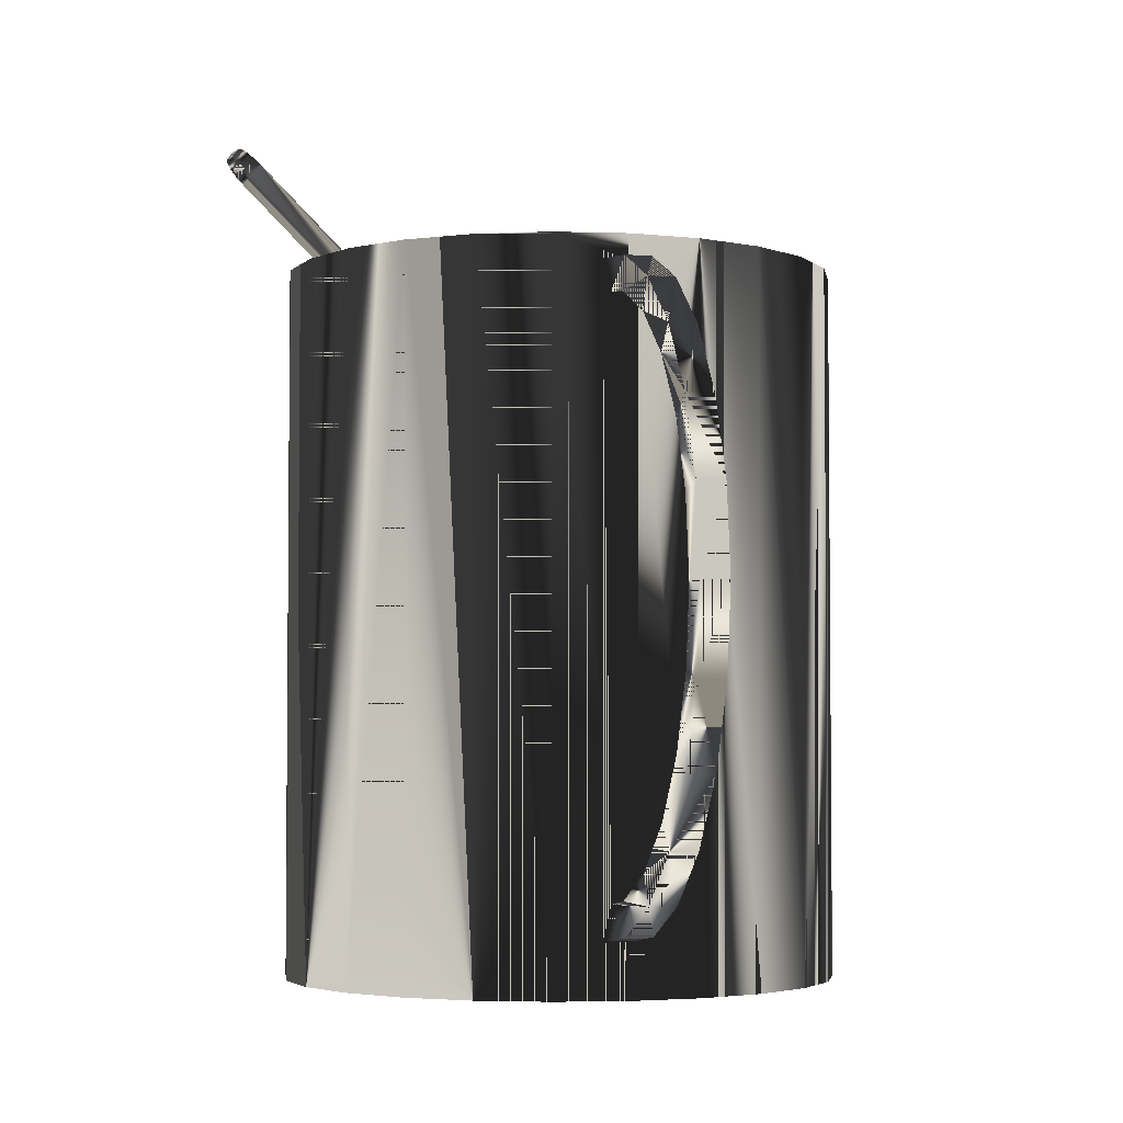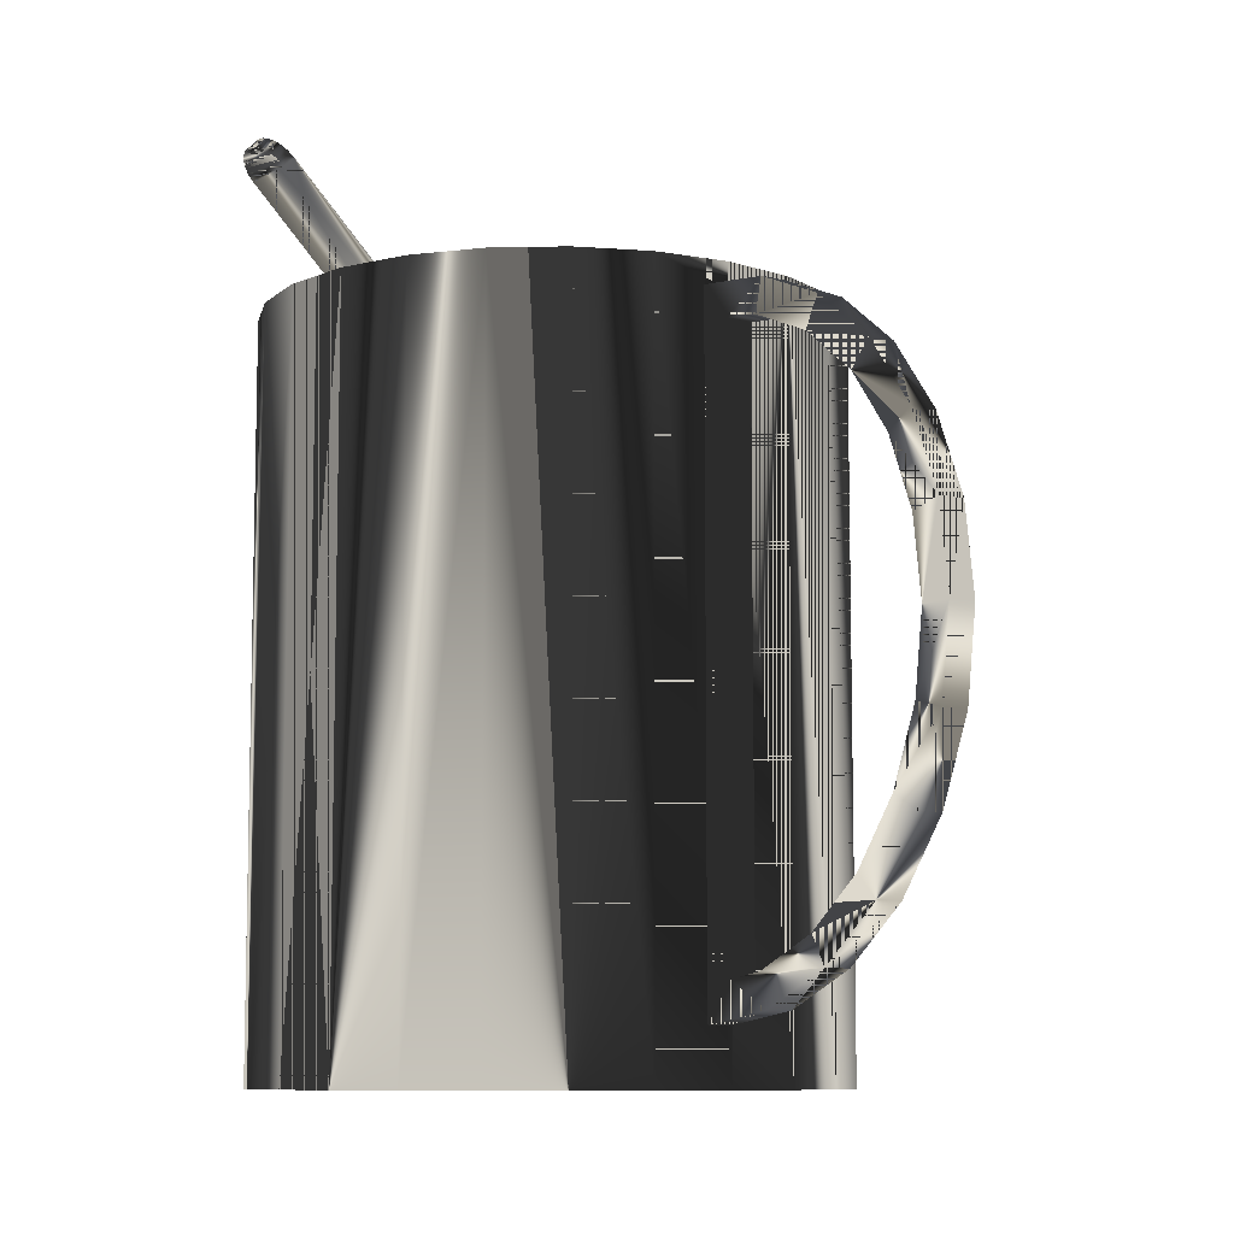
<metadata>
{"format":"obj","ext":"obj","renderer":"f3d","projection":"perspective","resolution":1024,"background":"white","views":[{"elev":-3.6,"azim":166.3,"up":"+Z"},{"elev":-8.8,"azim":145.9,"up":"+Z"}]}
</metadata>
<code>
v 0.004619 0.01389 -0.05169
v -0.01349 0.01389 -0.05169
v -0.004437 0.01508 -0.05169
v 0.01306 0.0104 -0.05169
v -0.004437 0.01052 -0.05169
v 0.003437 0.009482 -0.05169
v -0.02193 0.0104 -0.05169
v 0.02031 0.004831 -0.05169
v -0.01231 0.009482 -0.05169
v 0.01077 0.006444 -0.05169
v -0.02918 0.004831 -0.05169
v 0.01708 0.001606 -0.05169
v 0.02586 -0.002412 -0.05169
v 0.003437 0.009482 -0.05003
v -0.01231 0.009482 -0.05003
v -0.004437 0.01052 -0.05003
v -0.01965 0.006444 -0.05169
v 0.02191 -0.004694 -0.05169
v 0.01077 0.006444 -0.05003
v -0.01965 0.006444 -0.05003
v -0.02595 0.001606 -0.05169
v 0.02936 -0.01085 -0.05169
v 0.01708 0.001606 -0.05003
v -0.03474 -0.002412 -0.05169
v 0.02495 -0.01203 -0.05169
v -0.02595 0.001606 -0.05003
v -0.03078 -0.004694 -0.05169
v 0.03055 -0.01991 -0.05169
v 0.02191 -0.004694 -0.05003
v -0.03382 -0.01203 -0.05003
v 0.02495 -0.01203 -0.05003
v -0.03823 -0.01085 -0.05169
v 0.02599 -0.01991 -0.05169
v -0.03078 -0.004694 -0.05003
v 0.02599 -0.01991 -0.05003
v -0.03382 -0.01203 -0.05169
v 0.02936 -0.02896 -0.05169
v -0.03486 -0.01991 -0.05003
v -0.03943 -0.01991 -0.05169
v 0.02495 -0.02778 -0.05169
v 0.02495 -0.02778 -0.05003
v -0.03486 -0.01991 -0.05169
v 0.02191 -0.03512 -0.05169
v 0.02586 -0.0374 -0.05169
v -0.03382 -0.02778 -0.05003
v -0.03382 -0.02778 -0.05169
v 0.01708 -0.04142 -0.05169
v -0.03078 -0.03512 -0.05003
v -0.03823 -0.02896 -0.05169
v 0.02031 -0.04465 -0.05169
v 0.02191 -0.03512 -0.05003
v -0.03078 -0.03512 -0.05169
v 0.01077 -0.04626 -0.05169
v -0.02595 -0.04142 -0.05003
v 0.01708 -0.04142 -0.05003
v -0.03474 -0.0374 -0.05169
v 0.01306 -0.05021 -0.05169
v 0.01077 -0.04626 -0.05003
v -0.02595 -0.04142 -0.05169
v 0.003437 -0.04929 -0.05169
v -0.01965 -0.04626 -0.05003
v -0.02918 -0.04465 -0.05169
v -0.004437 -0.05033 -0.05169
v 0.003437 -0.04929 -0.05003
v -0.01965 -0.04626 -0.05169
v 0.004619 -0.0537 -0.05169
v -0.01231 -0.04929 -0.05003
v -0.02193 -0.05021 -0.05169
v -0.01349 -0.0537 -0.05169
v -0.004437 -0.05033 -0.05003
v -0.01231 -0.04929 -0.05169
v -0.004437 -0.0549 -0.05169
v -0.004437 0.01508 -0.04494
v 0.004619 0.01389 0.0378
v 0.01306 0.0104 0.0378
v -0.004437 0.01508 0.0378
v -0.004437 0.01508 0.03469
v 0.02031 0.004831 0.0378
v -0.01349 0.01389 0.0378
v -0.004437 0.01914 -0.04032
v -0.001197 0.01508 -0.04494
v -0.004437 0.01105 0.0378
v 0.003575 0.009993 0.0378
v -0.004437 0.02539 -0.04358
v -0.004437 0.01914 0.03007
v -0.001197 0.01508 0.03469
v -0.001197 0.02539 -0.04358
v -0.02193 0.0104 0.0378
v 0.01104 0.006905 0.0378
v -0.004437 0.03499 -0.0396
v -0.004437 0.02539 0.03333
v -0.001197 0.01914 -0.04032
v 0.003575 0.009993 0.01952
v -0.01245 0.009993 0.0378
v 0.02586 -0.002412 0.0378
v 0.01104 0.006905 0.01952
v 0.01745 0.00198 0.0378
v -0.004437 0.02433 -0.03963
v -0.001197 0.03499 -0.0396
v -0.004437 0.02433 0.02939
v -0.001197 0.01914 0.03007
v -0.001197 0.02433 -0.03963
v -0.001197 0.02539 0.03333
v -0.004437 0.01105 0.01952
v -0.02918 0.004831 0.0378
v 0.01745 0.00198 0.01952
v -0.004437 0.03295 -0.03606
v -0.004437 0.04323 -0.03327
v -0.004437 0.03499 0.02936
v -0.001197 0.02433 0.02939
v -0.001197 0.03499 0.02936
v -0.01245 0.009993 0.01952
v -0.01991 0.006905 0.0378
v 0.02237 -0.004427 0.0378
v 0.02936 -0.01085 0.0378
v -0.02633 0.00198 0.01952
v -0.03474 -0.002412 0.0378
v -0.001197 0.03295 -0.03606
v -0.001197 0.04323 -0.03327
v -0.004437 0.03295 0.02582
v -0.001197 0.03295 0.02582
v -0.01991 0.006905 0.01952
v -0.02633 0.00198 0.0378
v -0.03125 -0.004427 0.01952
v 0.02237 -0.004427 0.01952
v -0.001197 0.04035 -0.03039
v -0.004437 0.04035 -0.03039
v -0.004437 0.04956 -0.02503
v -0.004437 0.04323 0.02303
v -0.001197 0.04323 0.02303
v 0.02546 -0.01189 0.0378
v 0.03055 -0.01991 0.0378
v -0.03823 -0.01085 0.0378
v -0.03125 -0.004427 0.0378
v -0.001197 0.04956 -0.02503
v -0.004437 0.04035 0.02014
v -0.001197 0.04035 0.02014
v 0.02546 -0.01189 0.01952
v -0.004437 0.04603 -0.02299
v -0.001197 0.05354 -0.01543
v -0.004437 0.04956 0.01478
v -0.001197 0.04956 0.01478
v 0.02652 -0.01991 0.0378
v 0.02936 -0.02896 0.0378
v -0.03434 -0.01189 0.01952
v -0.03943 -0.01991 0.0378
v -0.03434 -0.01189 0.0378
v -0.001197 0.04603 -0.02299
v -0.004437 0.05354 -0.01543
v -0.004437 0.04603 0.01274
v -0.03539 -0.01991 0.01952
v 0.02652 -0.01991 0.01952
v -0.001197 0.04959 -0.01437
v -0.004437 0.04959 -0.01437
v -0.004437 0.0549 -0.005123
v -0.004437 0.05354 0.005181
v -0.001197 0.04603 0.01274
v 0.02546 -0.02792 0.0378
v 0.02586 -0.0374 0.0378
v -0.03823 -0.02896 0.0378
v -0.03539 -0.01991 0.0378
v -0.001197 0.0549 -0.005123
v -0.004437 0.04959 0.004124
v -0.001197 0.05354 0.005181
v -0.001197 0.04959 0.004124
v 0.02237 -0.03538 0.0378
v -0.03434 -0.02792 0.01952
v 0.02546 -0.02792 0.01952
v -0.001197 0.05081 -0.005123
v -0.004437 0.05081 -0.005123
v 0.01745 -0.04179 0.0378
v 0.02031 -0.04465 0.0378
v -0.03474 -0.0374 0.0378
v -0.03434 -0.02792 0.0378
v 0.02237 -0.03538 0.01952
v 0.01306 -0.05021 0.0378
v -0.03125 -0.03538 0.01952
v -0.03125 -0.03538 0.0378
v 0.01745 -0.04179 0.01952
v 0.01104 -0.04672 0.0378
v -0.02918 -0.04465 0.0378
v -0.02633 -0.04179 0.0378
v 0.01104 -0.04672 0.01952
v 0.004619 -0.0537 0.0378
v 0.003575 -0.04981 0.0378
v -0.02633 -0.04179 0.01952
v -0.01991 -0.04672 0.01952
v 0.003575 -0.04981 0.01952
v -0.004437 -0.05086 0.0378
v -0.01991 -0.04672 0.0378
v -0.01245 -0.04981 0.01952
v -0.004437 -0.0549 0.0378
v -0.01349 -0.0537 0.0378
v -0.004437 -0.05086 0.01952
v -0.02193 -0.05021 0.0378
v -0.01245 -0.04981 0.0378
v 0.03688 -0.01037 0.04792
v 0.007252 -0.01757 0.01829
v 0.007252 -0.01037 0.01829
v 0.03688 -0.01757 0.04792
v 0.00603 -0.01037 0.01952
v 0.03566 -0.01037 0.04914
v 0.03754 -0.0105 0.04858
v 0.03566 -0.01757 0.04914
v 0.00603 -0.01757 0.01952
v 0.03632 -0.0105 0.0498
v 0.03754 -0.01745 0.04858
v 0.03632 -0.01745 0.0498
v 0.03693 -0.01086 0.05042
v 0.03815 -0.01709 0.04919
v 0.03693 -0.01709 0.05042
v 0.03815 -0.01086 0.04919
v 0.03746 -0.01143 0.05094
v 0.03746 -0.01652 0.05094
v 0.03868 -0.01652 0.04972
v 0.03868 -0.01143 0.04972
v 0.03786 -0.01217 0.05135
v 0.03786 -0.01577 0.05135
v 0.03909 -0.01577 0.05013
v 0.03909 -0.01217 0.05013
v 0.03934 -0.01304 0.05038
v 0.03812 -0.01491 0.0516
v 0.03934 -0.01491 0.05038
v 0.03812 -0.01304 0.0516
v 0.03943 -0.01397 0.05047
v 0.03821 -0.01397 0.05169
f 1 2 3
f 2 1 4
f 2 4 5
f 5 4 6
f 5 7 2
f 6 4 8
f 7 5 9
f 6 8 10
f 7 9 11
f 12 8 13
f 10 8 12
f 14 15 16
f 11 9 17
f 12 13 18
f 15 14 19
f 15 19 20
f 11 17 21
f 18 13 22
f 20 19 23
f 11 21 24
f 18 22 25
f 20 23 26
f 24 21 27
f 25 22 28
f 26 23 29
f 30 29 31
f 24 27 32
f 25 28 33
f 26 29 34
f 34 29 30
f 30 31 35
f 32 27 36
f 33 28 37
f 30 35 38
f 32 36 39
f 33 37 40
f 38 35 41
f 39 36 42
f 43 37 44
f 40 37 43
f 38 41 45
f 39 42 46
f 43 44 47
f 45 41 48
f 39 46 49
f 47 44 50
f 48 41 51
f 49 46 52
f 47 50 53
f 54 51 55
f 48 51 54
f 49 52 56
f 53 50 57
f 54 55 58
f 56 52 59
f 53 57 60
f 54 58 61
f 56 59 62
f 60 57 63
f 61 58 64
f 62 59 65
f 63 57 66
f 61 64 67
f 62 65 68
f 69 63 66
f 67 64 70
f 68 65 71
f 69 66 72
f 68 63 69
f 68 71 63
f 3 2 1
f 4 1 2
f 73 2 3
f 1 74 3
f 4 75 1
f 5 4 2
f 73 76 2
f 77 73 3
f 3 74 77
f 74 1 75
f 75 4 78
f 6 4 5
f 2 7 5
f 79 2 76
f 77 76 73
f 77 73 80
f 73 77 81
f 76 77 74
f 74 75 82
f 8 78 4
f 78 83 75
f 8 4 6
f 6 16 5
f 5 16 6
f 9 5 7
f 2 79 7
f 76 74 79
f 84 80 73
f 85 77 80
f 86 81 77
f 81 87 73
f 83 82 75
f 82 88 74
f 8 13 78
f 89 83 78
f 10 8 6
f 16 6 14
f 14 6 16
f 15 5 16
f 16 5 15
f 5 15 9
f 9 15 5
f 11 9 7
f 88 7 79
f 88 79 74
f 84 90 80
f 84 73 87
f 91 77 85
f 80 92 85
f 86 92 81
f 77 91 86
f 87 81 92
f 83 93 82
f 94 88 82
f 95 78 13
f 13 8 12
f 89 96 83
f 97 89 78
f 12 8 10
f 10 14 6
f 6 14 10
f 16 15 14
f 20 9 15
f 15 9 20
f 17 9 11
f 7 88 11
f 98 80 90
f 90 84 99
f 87 99 84
f 85 100 91
f 101 85 92
f 92 80 102
f 101 92 86
f 103 86 91
f 87 92 99
f 104 82 93
f 93 83 96
f 105 88 94
f 82 104 94
f 95 97 78
f 13 22 95
f 18 13 12
f 96 89 106
f 97 106 89
f 12 19 10
f 10 19 12
f 14 10 19
f 19 10 14
f 19 14 15
f 9 20 17
f 17 20 9
f 20 19 15
f 21 17 11
f 105 11 88
f 98 102 80
f 107 98 90
f 90 99 108
f 91 100 109
f 100 85 110
f 101 110 85
f 102 99 92
f 103 101 86
f 103 91 111
f 104 93 112
f 96 112 93
f 113 105 94
f 112 94 104
f 114 97 95
f 115 95 22
f 22 13 18
f 29 12 18
f 18 12 29
f 106 116 96
f 97 114 106
f 19 12 23
f 23 12 19
f 26 17 20
f 20 17 26
f 23 19 20
f 17 26 21
f 21 26 17
f 24 21 11
f 105 117 11
f 102 98 118
f 107 118 98
f 108 107 90
f 119 108 99
f 100 120 109
f 109 111 91
f 110 121 100
f 101 103 110
f 118 99 102
f 103 111 110
f 122 112 96
f 123 105 113
f 94 112 113
f 115 114 95
f 22 28 115
f 25 22 18
f 12 29 23
f 23 29 12
f 18 31 29
f 29 31 18
f 116 122 96
f 124 116 106
f 125 106 114
f 26 23 20
f 26 27 21
f 21 27 26
f 27 21 24
f 24 11 117
f 117 105 123
f 118 107 126
f 127 107 108
f 108 119 128
f 119 99 118
f 109 120 129
f 120 100 121
f 111 109 130
f 110 111 121
f 122 113 112
f 113 122 123
f 131 114 115
f 132 115 28
f 28 22 25
f 31 18 25
f 25 18 31
f 29 23 26
f 31 29 30
f 116 123 122
f 116 124 123
f 125 124 106
f 114 131 125
f 27 26 34
f 34 26 27
f 32 27 24
f 117 133 24
f 134 117 123
f 127 126 107
f 126 119 118
f 128 127 108
f 135 128 119
f 120 136 129
f 129 130 109
f 121 137 120
f 111 130 121
f 132 131 115
f 28 37 132
f 33 28 25
f 25 35 31
f 31 35 25
f 34 29 26
f 30 29 34
f 35 31 30
f 134 123 124
f 138 124 125
f 138 125 131
f 34 36 27
f 27 36 34
f 36 27 32
f 32 24 133
f 133 117 134
f 127 139 126
f 135 119 126
f 139 127 128
f 135 140 128
f 129 136 141
f 136 120 137
f 130 129 142
f 121 130 137
f 143 131 132
f 144 132 37
f 37 28 33
f 35 25 33
f 33 25 35
f 36 34 30
f 30 34 36
f 38 35 30
f 124 145 134
f 145 124 138
f 131 143 138
f 39 36 32
f 133 146 32
f 147 133 134
f 148 126 139
f 148 135 126
f 149 139 128
f 149 128 140
f 140 135 148
f 136 150 141
f 141 142 129
f 136 137 150
f 130 142 137
f 144 143 132
f 37 44 144
f 40 37 33
f 33 41 35
f 35 41 33
f 30 42 36
f 36 42 30
f 41 35 38
f 42 30 38
f 38 30 42
f 147 134 145
f 151 145 138
f 152 138 143
f 42 36 39
f 39 32 146
f 146 133 147
f 148 139 153
f 154 139 149
f 149 140 155
f 153 140 148
f 141 150 156
f 141 156 142
f 157 150 137
f 137 142 157
f 158 143 144
f 159 144 44
f 44 37 43
f 43 37 40
f 41 33 40
f 40 33 41
f 45 41 38
f 38 46 42
f 42 46 38
f 145 151 147
f 152 151 138
f 143 158 152
f 46 42 39
f 146 160 39
f 161 146 147
f 154 153 139
f 155 154 149
f 162 155 140
f 162 140 153
f 150 163 156
f 164 142 156
f 157 165 150
f 142 164 157
f 166 158 144
f 159 166 144
f 44 50 159
f 47 44 43
f 51 40 43
f 43 40 51
f 40 51 41
f 41 51 40
f 48 41 45
f 46 38 45
f 45 38 46
f 161 147 151
f 167 151 152
f 168 152 158
f 49 46 39
f 49 39 160
f 160 146 161
f 153 154 169
f 170 154 155
f 155 162 156
f 169 162 153
f 156 163 155
f 163 150 165
f 164 156 162
f 157 164 165
f 158 166 168
f 171 166 159
f 172 159 50
f 50 44 47
f 55 43 47
f 47 43 55
f 43 55 51
f 51 55 43
f 51 41 48
f 52 45 48
f 48 45 52
f 45 52 46
f 46 52 45
f 151 167 161
f 168 167 152
f 52 46 49
f 160 173 49
f 174 160 161
f 170 169 154
f 163 170 155
f 164 162 169
f 165 169 163
f 165 164 169
f 175 168 166
f 166 171 175
f 172 171 159
f 172 50 176
f 53 50 47
f 53 55 47
f 47 55 53
f 55 51 54
f 54 51 48
f 48 59 52
f 52 59 48
f 174 161 167
f 177 167 168
f 56 52 49
f 56 49 173
f 173 160 178
f 178 160 174
f 170 163 169
f 175 177 168
f 179 175 171
f 180 171 172
f 57 176 50
f 176 180 172
f 57 50 53
f 55 53 58
f 58 53 55
f 58 55 54
f 59 48 54
f 54 48 59
f 59 52 56
f 167 177 174
f 173 181 56
f 182 173 178
f 178 174 177
f 179 177 175
f 179 171 183
f 180 183 171
f 176 57 184
f 185 180 176
f 60 57 53
f 60 58 53
f 53 58 60
f 61 58 54
f 61 59 54
f 54 59 61
f 62 59 56
f 62 56 181
f 181 173 182
f 182 178 186
f 177 186 178
f 186 177 179
f 183 187 179
f 183 180 188
f 66 184 57
f 184 189 176
f 185 188 180
f 189 185 176
f 63 57 60
f 58 60 64
f 64 60 58
f 64 58 61
f 59 61 65
f 65 61 59
f 65 59 62
f 62 181 68
f 190 181 182
f 182 186 190
f 187 186 179
f 191 187 183
f 188 191 183
f 184 66 192
f 66 57 63
f 193 189 184
f 188 185 194
f 189 194 185
f 63 64 60
f 60 64 63
f 67 64 61
f 67 65 61
f 61 65 67
f 68 65 62
f 195 68 181
f 195 181 190
f 187 190 186
f 191 196 187
f 194 191 188
f 72 192 66
f 192 193 184
f 66 63 69
f 193 195 189
f 194 189 191
f 64 63 70
f 70 63 64
f 70 64 67
f 65 67 71
f 71 67 65
f 71 65 68
f 68 195 69
f 196 195 190
f 190 187 196
f 196 191 189
f 192 72 193
f 72 66 69
f 69 63 68
f 189 195 196
f 193 69 195
f 71 70 63
f 63 70 71
f 70 71 67
f 67 71 70
f 63 71 68
f 69 193 72
f 3 2 73
f 3 74 1
f 1 75 4
f 2 76 73
f 3 73 77
f 77 74 3
f 75 1 74
f 78 4 75
f 76 2 79
f 73 76 77
f 74 77 76
f 4 78 8
f 7 79 2
f 78 13 8
f 79 7 88
f 13 78 95
f 11 88 7
f 95 22 13
f 88 11 105
f 22 95 115
f 11 117 105
f 115 28 22
f 117 11 24
f 28 115 132
f 24 133 117
f 132 37 28
f 133 24 32
f 37 132 144
f 32 146 133
f 144 44 37
f 146 32 39
f 44 144 159
f 39 160 146
f 159 50 44
f 160 39 49
f 50 159 172
f 49 173 160
f 176 50 172
f 173 49 56
f 50 176 57
f 56 181 173
f 184 57 176
f 181 56 62
f 57 184 66
f 68 181 62
f 192 66 184
f 181 68 195
f 66 192 72
f 69 195 68
f 193 72 192
f 195 69 193
f 72 193 69
f 80 73 77
f 81 77 73
f 82 75 74
f 75 83 78
f 79 74 76
f 73 80 84
f 80 77 85
f 77 81 86
f 73 87 81
f 75 82 83
f 74 88 82
f 78 83 89
f 74 79 88
f 80 90 84
f 87 73 84
f 85 77 91
f 85 92 80
f 81 92 86
f 86 91 77
f 92 81 87
f 82 88 94
f 78 89 97
f 90 80 98
f 99 84 90
f 84 99 87
f 91 100 85
f 92 85 101
f 102 80 92
f 86 92 101
f 91 86 103
f 99 92 87
f 94 88 105
f 78 97 95
f 80 102 98
f 90 98 107
f 108 99 90
f 109 100 91
f 110 85 100
f 85 110 101
f 92 99 102
f 86 101 103
f 111 91 103
f 94 105 113
f 95 97 114
f 118 98 102
f 98 118 107
f 90 107 108
f 99 108 119
f 109 120 100
f 91 111 109
f 100 121 110
f 110 103 101
f 102 99 118
f 110 111 103
f 113 105 123
f 95 114 115
f 123 105 117
f 126 107 118
f 108 107 127
f 128 119 108
f 118 99 119
f 129 120 109
f 121 100 120
f 130 109 111
f 121 111 110
f 115 114 131
f 123 117 134
f 107 126 127
f 118 119 126
f 108 127 128
f 119 128 135
f 129 136 120
f 109 130 129
f 120 137 121
f 121 130 111
f 115 131 132
f 134 117 133
f 126 139 127
f 126 119 135
f 128 127 139
f 128 140 135
f 141 136 129
f 137 120 136
f 142 129 130
f 137 130 121
f 132 131 143
f 134 133 147
f 139 126 148
f 126 135 148
f 128 139 149
f 140 128 149
f 148 135 140
f 141 150 136
f 129 142 141
f 150 137 136
f 137 142 130
f 132 143 144
f 147 133 146
f 153 139 148
f 149 139 154
f 155 140 149
f 148 140 153
f 156 150 141
f 142 156 141
f 137 150 157
f 157 142 137
f 144 143 158
f 147 146 161
f 139 153 154
f 149 154 155
f 140 155 162
f 153 140 162
f 156 163 150
f 156 142 164
f 150 165 157
f 157 164 142
f 144 158 166
f 144 166 159
f 161 146 160
f 169 154 153
f 155 154 170
f 156 162 155
f 153 162 169
f 155 163 156
f 165 150 163
f 162 156 164
f 165 164 157
f 159 166 171
f 161 160 174
f 154 169 170
f 155 170 163
f 169 162 164
f 163 169 165
f 169 164 165
f 159 171 172
f 178 160 173
f 174 160 178
f 169 163 170
f 172 171 180
f 172 180 176
f 178 173 182
f 176 180 185
f 182 173 181
f 176 189 184
f 176 185 189
f 182 181 190
f 184 189 193
f 190 181 195
f 184 193 192
f 189 195 193
f 190 195 196
f 196 195 189
f 82 93 83
f 83 96 89
f 93 82 104
f 96 83 93
f 94 104 82
f 106 89 96
f 89 106 97
f 104 94 112
f 106 114 97
f 113 112 94
f 114 106 125
f 112 113 122
f 123 122 113
f 122 123 116
f 123 124 116
f 125 131 114
f 124 123 134
f 131 125 138
f 134 145 124
f 138 143 131
f 145 134 147
f 143 138 152
f 147 151 145
f 152 158 143
f 151 147 161
f 158 152 168
f 168 166 158
f 161 167 151
f 166 168 175
f 175 171 166
f 167 161 174
f 171 175 179
f 174 177 167
f 177 174 178
f 183 171 179
f 171 183 180
f 186 178 182
f 178 186 177
f 188 180 183
f 180 188 185
f 190 186 182
f 194 185 188
f 185 194 189
f 186 190 187
f 187 196 191
f 191 189 194
f 196 187 190
f 189 191 196
f 112 93 104
f 93 112 96
f 96 116 106
f 96 112 122
f 96 122 116
f 106 116 124
f 106 124 125
f 125 124 138
f 138 124 145
f 138 145 151
f 138 151 152
f 152 151 167
f 152 167 168
f 168 167 177
f 168 177 175
f 175 177 179
f 179 177 186
f 179 187 183
f 179 186 187
f 183 187 191
f 183 191 188
f 188 191 194
f 197 198 199
f 198 197 200
f 198 201 199
f 199 202 197
f 200 197 203
f 204 198 200
f 201 198 205
f 202 199 201
f 206 197 202
f 197 206 203
f 200 203 207
f 198 204 205
f 200 208 204
f 204 201 205
f 201 204 202
f 202 208 206
f 209 203 206
f 207 203 210
f 208 200 207
f 202 204 208
f 206 208 211
f 203 209 212
f 206 211 209
f 210 203 212
f 211 207 210
f 207 211 208
f 213 212 209
f 209 211 214
f 210 212 215
f 210 214 211
f 212 213 216
f 209 214 213
f 215 212 216
f 214 210 215
f 217 216 213
f 213 214 218
f 215 216 219
f 215 218 214
f 216 217 220
f 213 218 217
f 219 216 220
f 218 215 219
f 217 221 220
f 217 218 222
f 219 220 223
f 223 218 219
f 221 217 224
f 223 220 221
f 218 223 222
f 217 222 224
f 224 225 221
f 223 221 225
f 225 222 223
f 224 222 226
f 225 224 226
f 222 225 226
f 199 198 197
f 200 197 198
f 199 201 198
f 197 202 199
f 203 197 200
f 200 198 204
f 205 198 201
f 201 199 202
f 202 197 206
f 203 206 197
f 207 203 200
f 205 204 198
f 204 208 200
f 205 201 204
f 202 204 201
f 206 208 202
f 206 203 209
f 210 203 207
f 207 200 208
f 208 204 202
f 211 208 206
f 212 209 203
f 209 211 206
f 212 203 210
f 210 207 211
f 208 211 207
f 209 212 213
f 214 211 209
f 215 212 210
f 211 214 210
f 216 213 212
f 213 214 209
f 216 212 215
f 215 210 214
f 213 216 217
f 218 214 213
f 219 216 215
f 214 218 215
f 220 217 216
f 217 218 213
f 220 216 219
f 219 215 218
f 220 221 217
f 222 218 217
f 223 220 219
f 219 218 223
f 224 217 221
f 221 220 223
f 222 223 218
f 224 222 217
f 221 225 224
f 225 221 223
f 223 222 225
f 226 222 224
f 226 224 225
f 226 225 222

</code>
